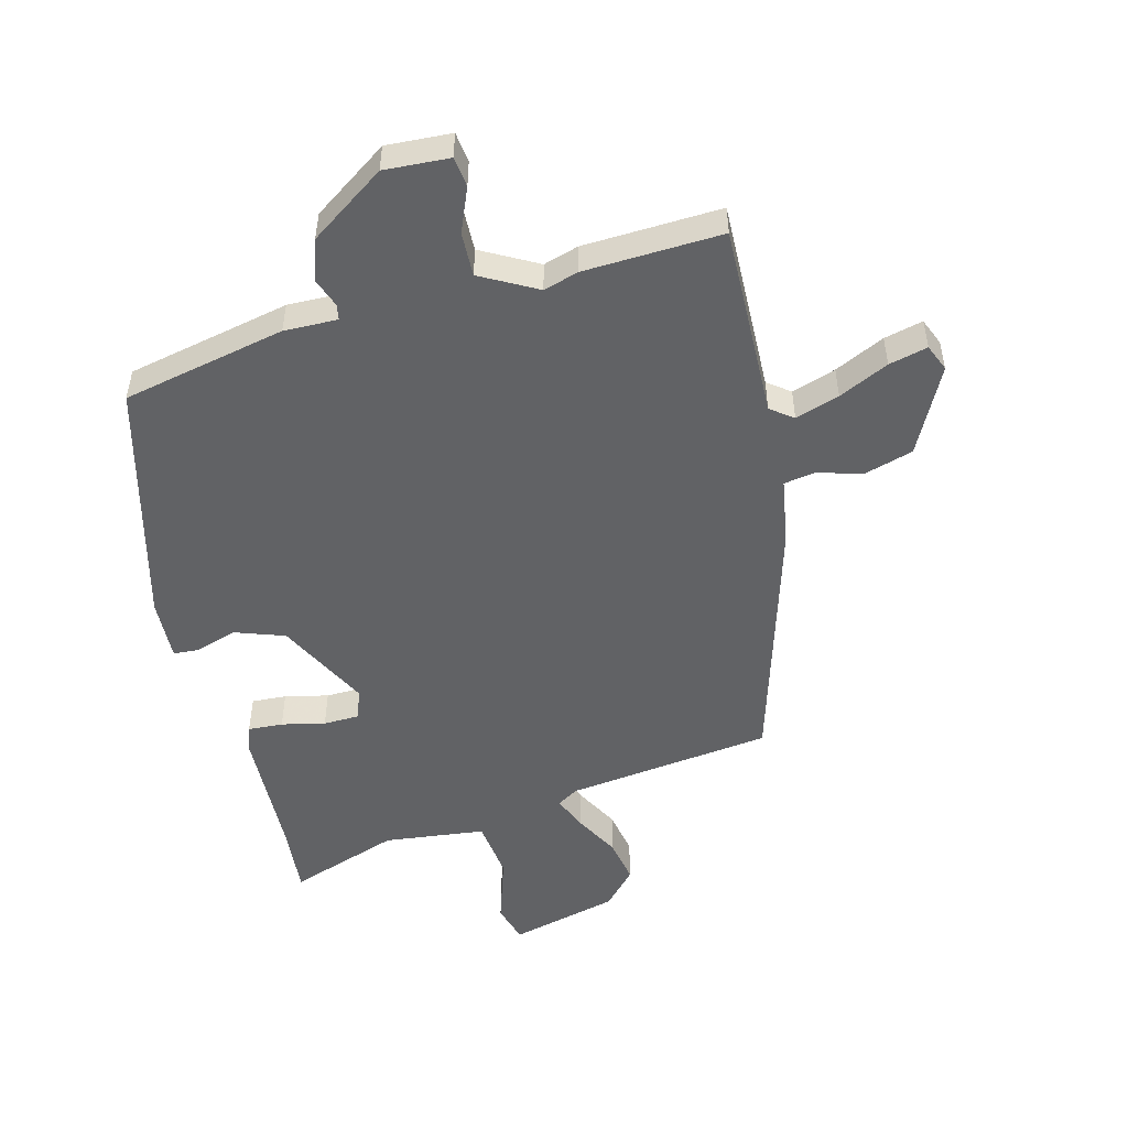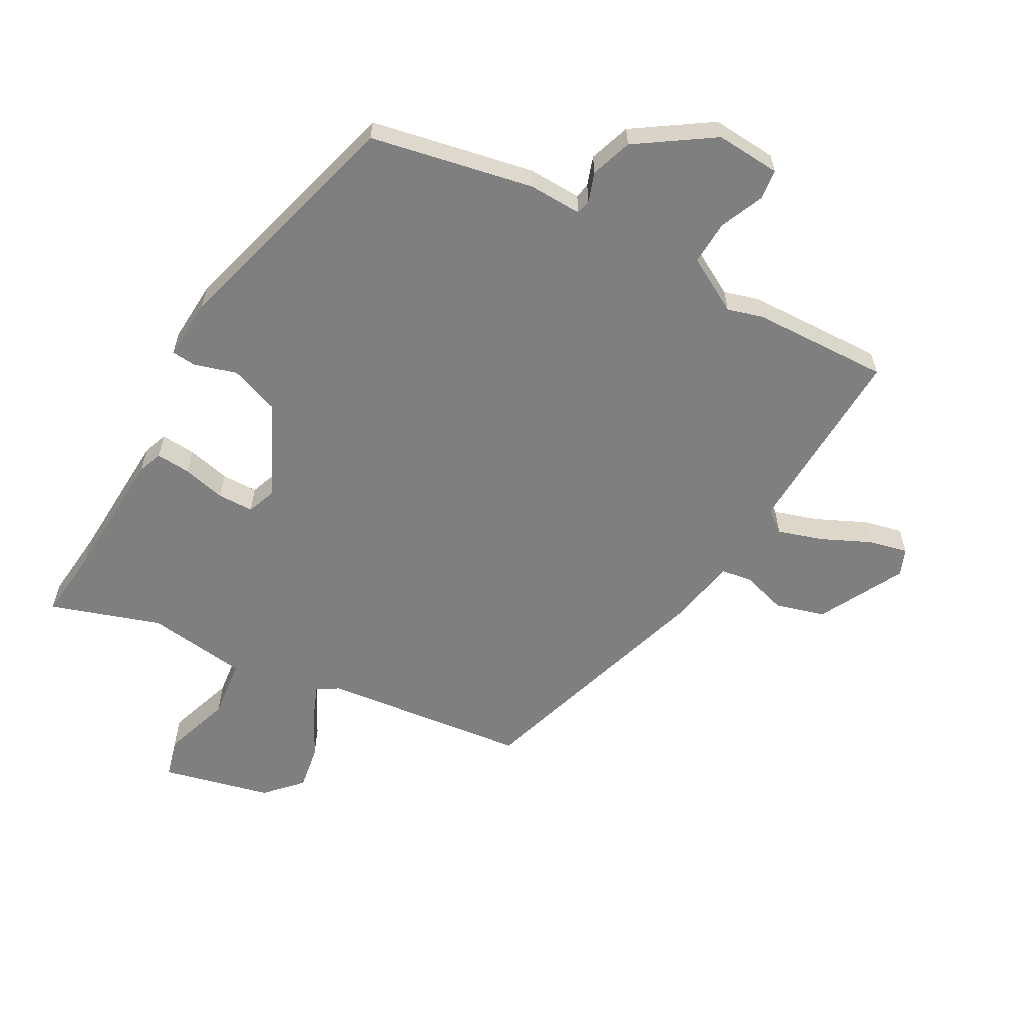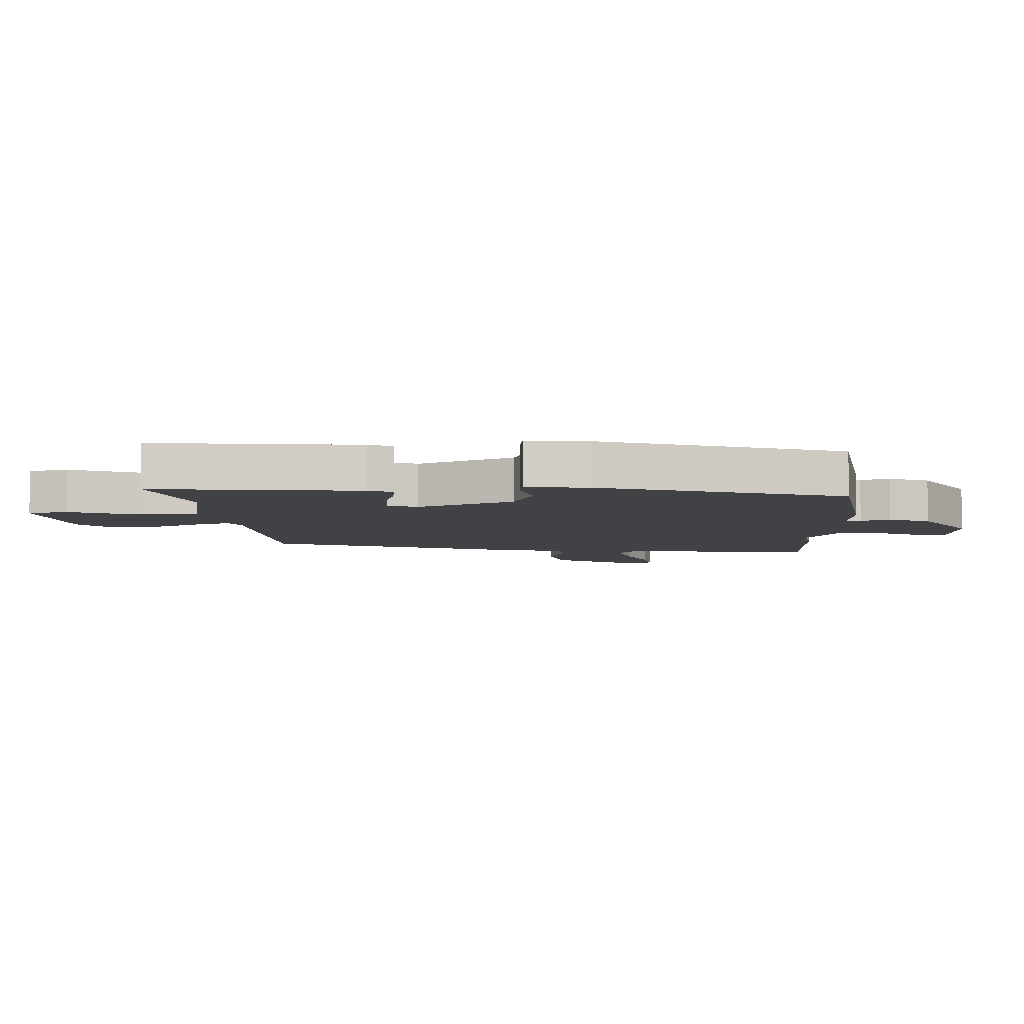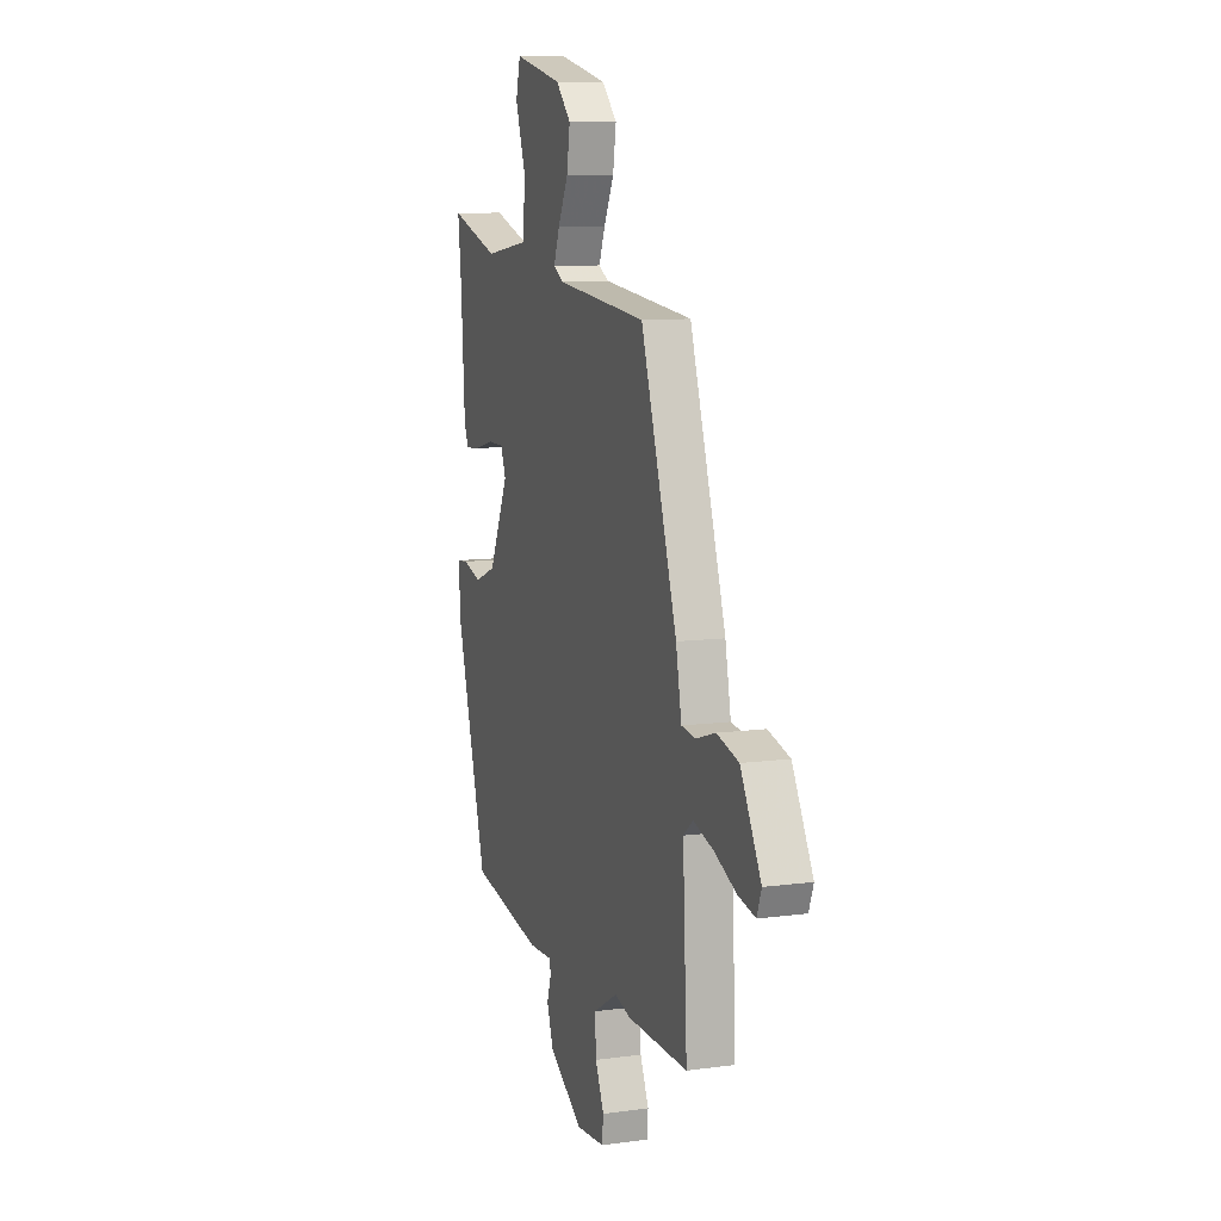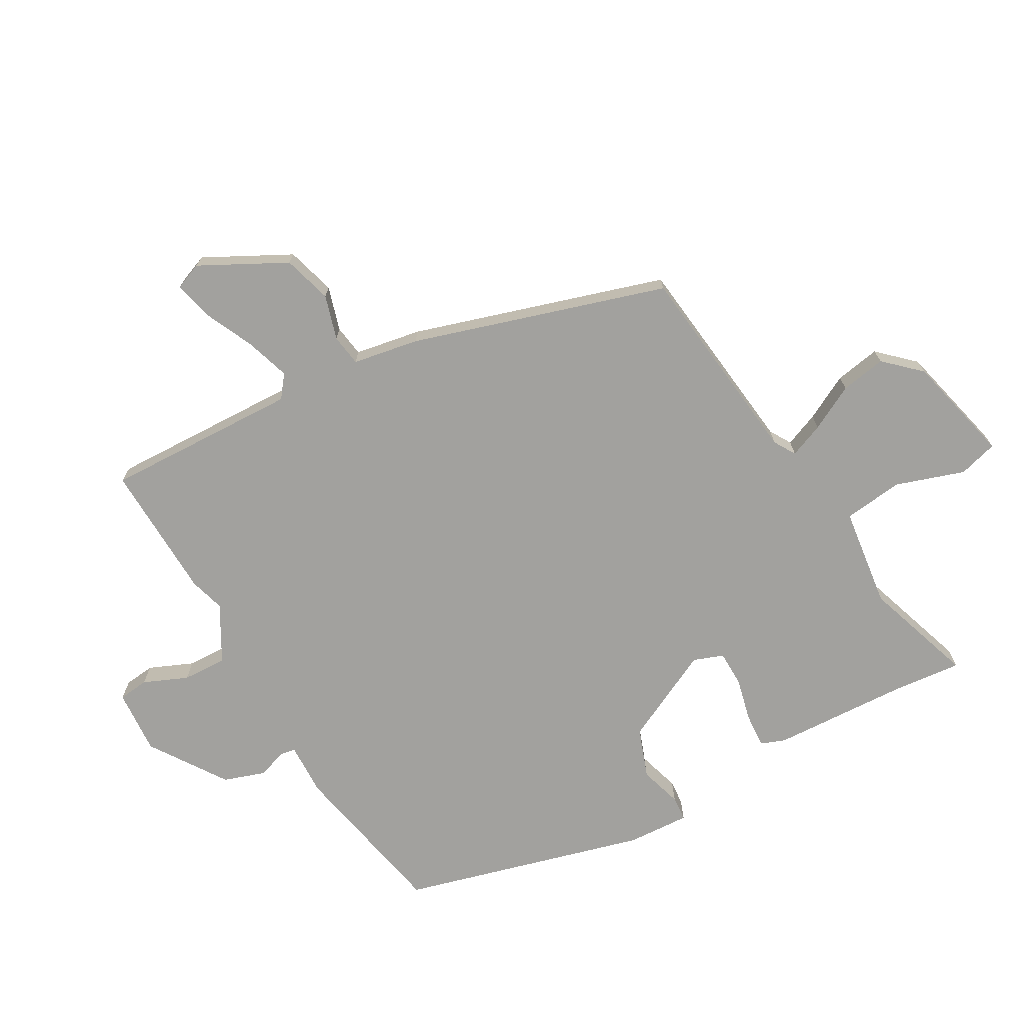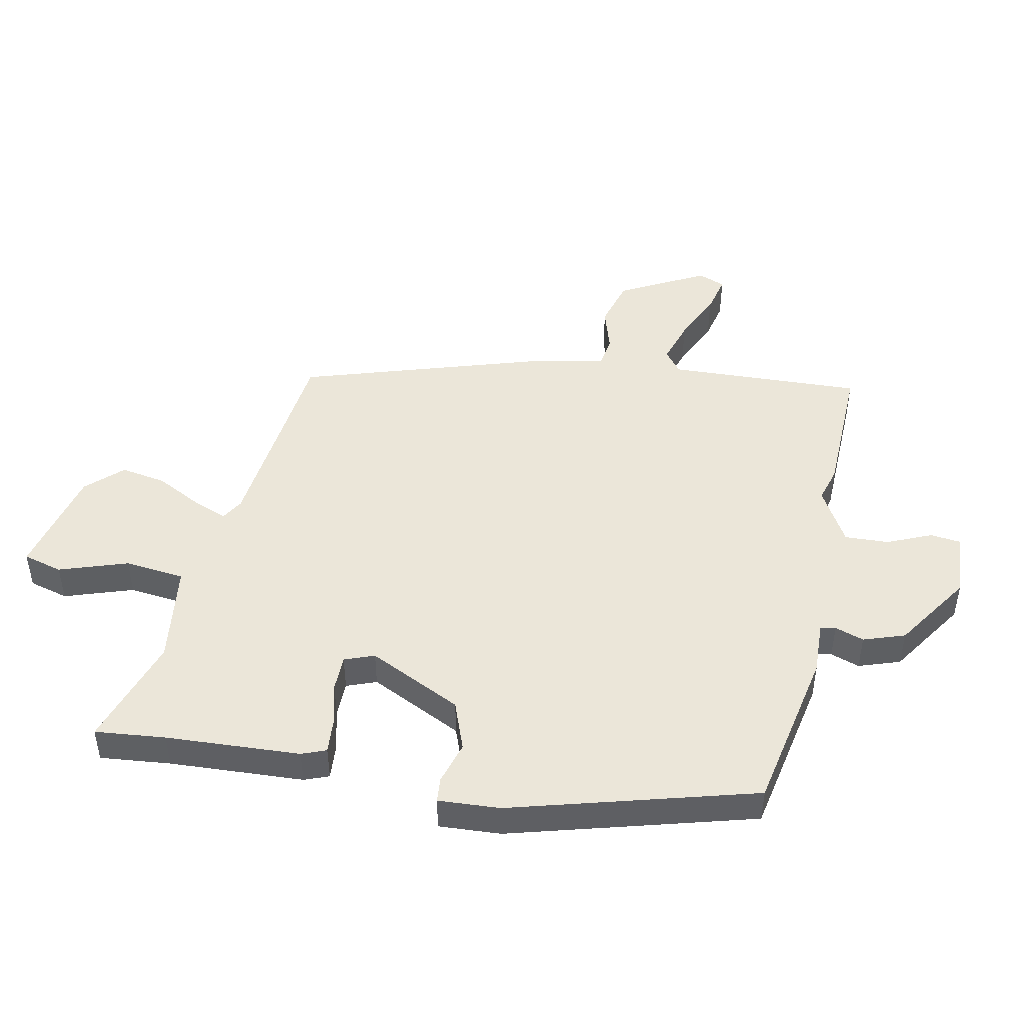
<metadata>
{"format":"obj","ext":"obj","renderer":"f3d","projection":"perspective","resolution":1024,"background":"white","views":[{"elev":-50.6,"azim":-164.0,"up":"+Y"},{"elev":-59.7,"azim":151.7,"up":"+Y"},{"elev":-6.2,"azim":90.5,"up":"+Y"},{"elev":9.8,"azim":-109.3,"up":"+Z"},{"elev":-72.0,"azim":-59.6,"up":"+Y"},{"elev":47.0,"azim":102.1,"up":"+Y"}]}
</metadata>
<code>
v -0.363 0.07 0.489
v -0.024 0.07 0.523
v 0.012 0.07 0.544
v -0.01 0.07 0.601
v -0.048 0.07 0.676
v -0.06 0.07 0.751
v -0.005 0.07 0.808
v 0.175 0.07 0.849
v 0.192 0.07 0.784
v 0.153 0.07 0.672
v 0.163 0.07 0.573
v 0.329 0.07 0.549
v 0.512 0.07 0.607
v 0.499 0.07 0.491
v 0.485 0.07 0.269
v 0.469 0.07 0.229
v 0.412 0.07 0.234
v 0.341 0.07 0.252
v 0.282 0.07 0.252
v 0.263 0.07 0.203
v 0.336 0.07 0.049
v 0.417 0.07 0.018
v 0.487 0.07 0.038
v 0.528 0.07 0.034
v 0.521 0.07 -0.068
v 0.405 0.07 -0.469
v 0.135 0.07 -0.519
v 0.047 0.07 -0.515
v 0.042 0.07 -0.54
v 0.058 0.07 -0.588
v 0.034 0.07 -0.656
v -0.092 0.07 -0.738
v -0.199 0.07 -0.729
v -0.204 0.07 -0.679
v -0.172 0.07 -0.607
v -0.168 0.07 -0.534
v -0.259 0.07 -0.481
v -0.317 0.07 -0.497
v -0.544 0.07 -0.501
v -0.528 0.07 -0.181
v -0.564 0.07 -0.152
v -0.637 0.07 -0.174
v -0.72 0.07 -0.211
v -0.784 0.07 -0.225
v -0.801 0.07 -0.18
v -0.725 0.07 -0.04
v -0.644 0.07 -0.018
v -0.571 0.07 -0.041
v -0.519 0.07 -0.034
v -0.498 0.07 0.075
v -0.363 0 0.489
v -0.024 0 0.523
v 0.012 0 0.544
v -0.01 0 0.601
v -0.048 0 0.676
v -0.06 0 0.751
v -0.005 0 0.808
v 0.175 0 0.849
v 0.192 0 0.784
v 0.153 0 0.672
v 0.163 0 0.573
v 0.329 0 0.549
v 0.512 0 0.607
v 0.499 0 0.491
v 0.485 0 0.269
v 0.469 0 0.229
v 0.412 0 0.234
v 0.341 0 0.252
v 0.282 0 0.252
v 0.263 0 0.203
v 0.336 0 0.049
v 0.417 0 0.018
v 0.487 0 0.038
v 0.528 0 0.034
v 0.521 0 -0.068
v 0.405 0 -0.469
v 0.135 0 -0.519
v 0.047 0 -0.515
v 0.042 0 -0.54
v 0.058 0 -0.588
v 0.034 0 -0.656
v -0.092 0 -0.738
v -0.199 0 -0.729
v -0.204 0 -0.679
v -0.172 0 -0.607
v -0.168 0 -0.534
v -0.259 0 -0.481
v -0.317 0 -0.497
v -0.544 0 -0.501
v -0.528 0 -0.181
v -0.564 0 -0.152
v -0.637 0 -0.174
v -0.72 0 -0.211
v -0.784 0 -0.225
v -0.801 0 -0.18
v -0.725 0 -0.04
v -0.644 0 -0.018
v -0.571 0 -0.041
v -0.519 0 -0.034
v -0.498 0 0.075
f 49 50 1 2
f 46 47 48
f 45 46 48
f 44 45 48
f 43 44 48
f 42 43 48
f 41 42 48 49
f 49 2 3
f 41 49 3
f 40 41 3
f 39 40 3
f 38 39 3
f 37 38 3
f 33 34 35
f 32 33 35
f 31 32 35
f 30 31 35
f 29 30 35
f 28 29 35 36
f 26 27 28
f 25 26 28
f 24 25 28
f 23 24 28
f 22 23 28
f 28 36 37
f 22 28 37
f 21 22 37
f 16 17 18
f 15 16 18
f 14 15 18
f 14 18 19
f 13 14 19
f 12 13 19
f 11 12 19 20
f 8 9 10
f 7 8 10
f 6 7 10
f 5 6 10
f 4 5 10
f 3 4 10 11
f 20 21 37 3
f 3 11 20
f 52 51 100 99
f 98 97 96
f 98 96 95
f 98 95 94
f 98 94 93
f 98 93 92
f 99 98 92 91
f 53 52 99
f 53 99 91
f 53 91 90
f 53 90 89
f 53 89 88
f 53 88 87
f 85 84 83
f 85 83 82
f 85 82 81
f 85 81 80
f 85 80 79
f 86 85 79 78
f 78 77 76
f 78 76 75
f 78 75 74
f 78 74 73
f 78 73 72
f 87 86 78
f 87 78 72
f 87 72 71
f 68 67 66
f 68 66 65
f 68 65 64
f 69 68 64
f 69 64 63
f 69 63 62
f 70 69 62 61
f 60 59 58
f 60 58 57
f 60 57 56
f 60 56 55
f 60 55 54
f 61 60 54 53
f 53 87 71 70
f 70 61 53
f 1 51 52 2
f 2 52 53 3
f 3 53 54 4
f 4 54 55 5
f 5 55 56 6
f 6 56 57 7
f 7 57 58 8
f 8 58 59 9
f 9 59 60 10
f 10 60 61 11
f 11 61 62 12
f 12 62 63 13
f 13 63 64 14
f 14 64 65 15
f 15 65 66 16
f 16 66 67 17
f 17 67 68 18
f 18 68 69 19
f 19 69 70 20
f 20 70 71 21
f 21 71 72 22
f 22 72 73 23
f 23 73 74 24
f 24 74 75 25
f 25 75 76 26
f 26 76 77 27
f 27 77 78 28
f 28 78 79 29
f 29 79 80 30
f 30 80 81 31
f 31 81 82 32
f 32 82 83 33
f 33 83 84 34
f 34 84 85 35
f 35 85 86 36
f 36 86 87 37
f 37 87 88 38
f 38 88 89 39
f 39 89 90 40
f 40 90 91 41
f 41 91 92 42
f 42 92 93 43
f 43 93 94 44
f 44 94 95 45
f 45 95 96 46
f 46 96 97 47
f 47 97 98 48
f 48 98 99 49
f 49 99 100 50
f 50 100 51 1

</code>
